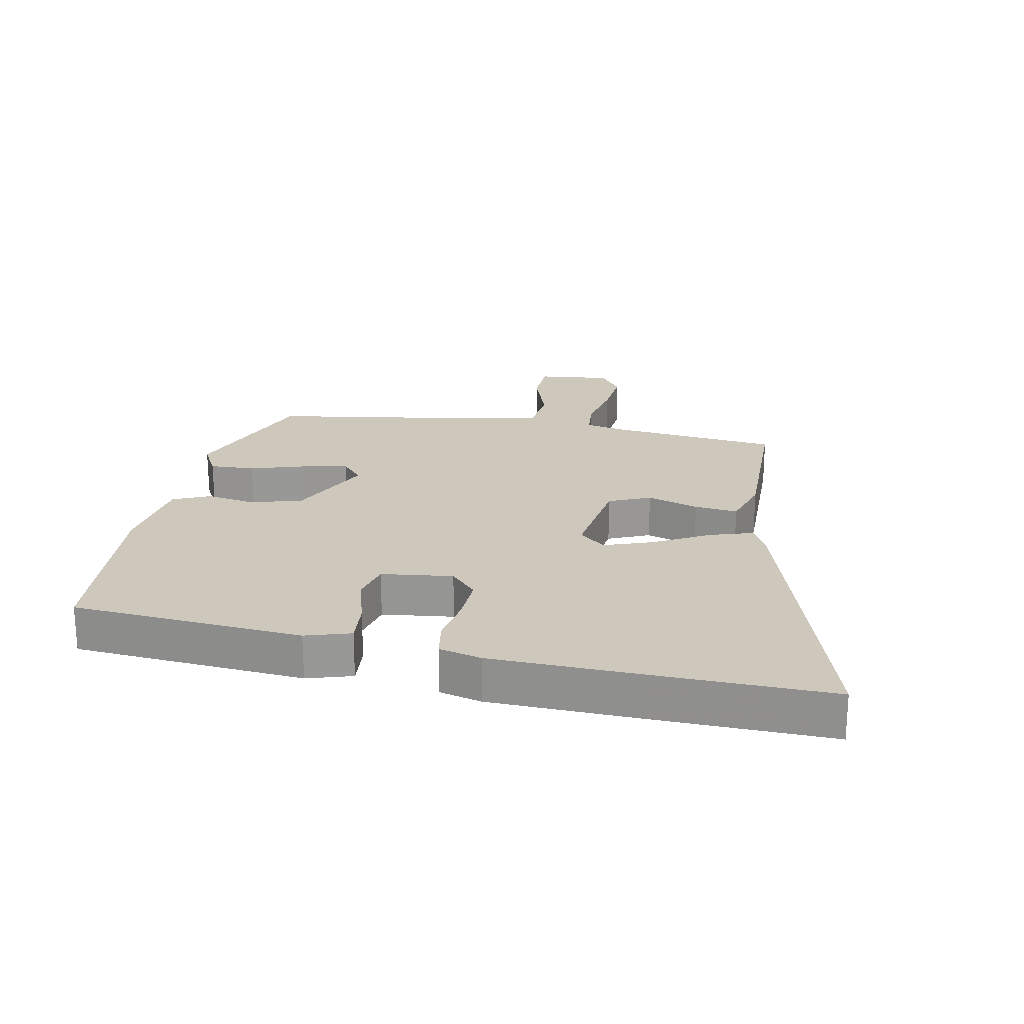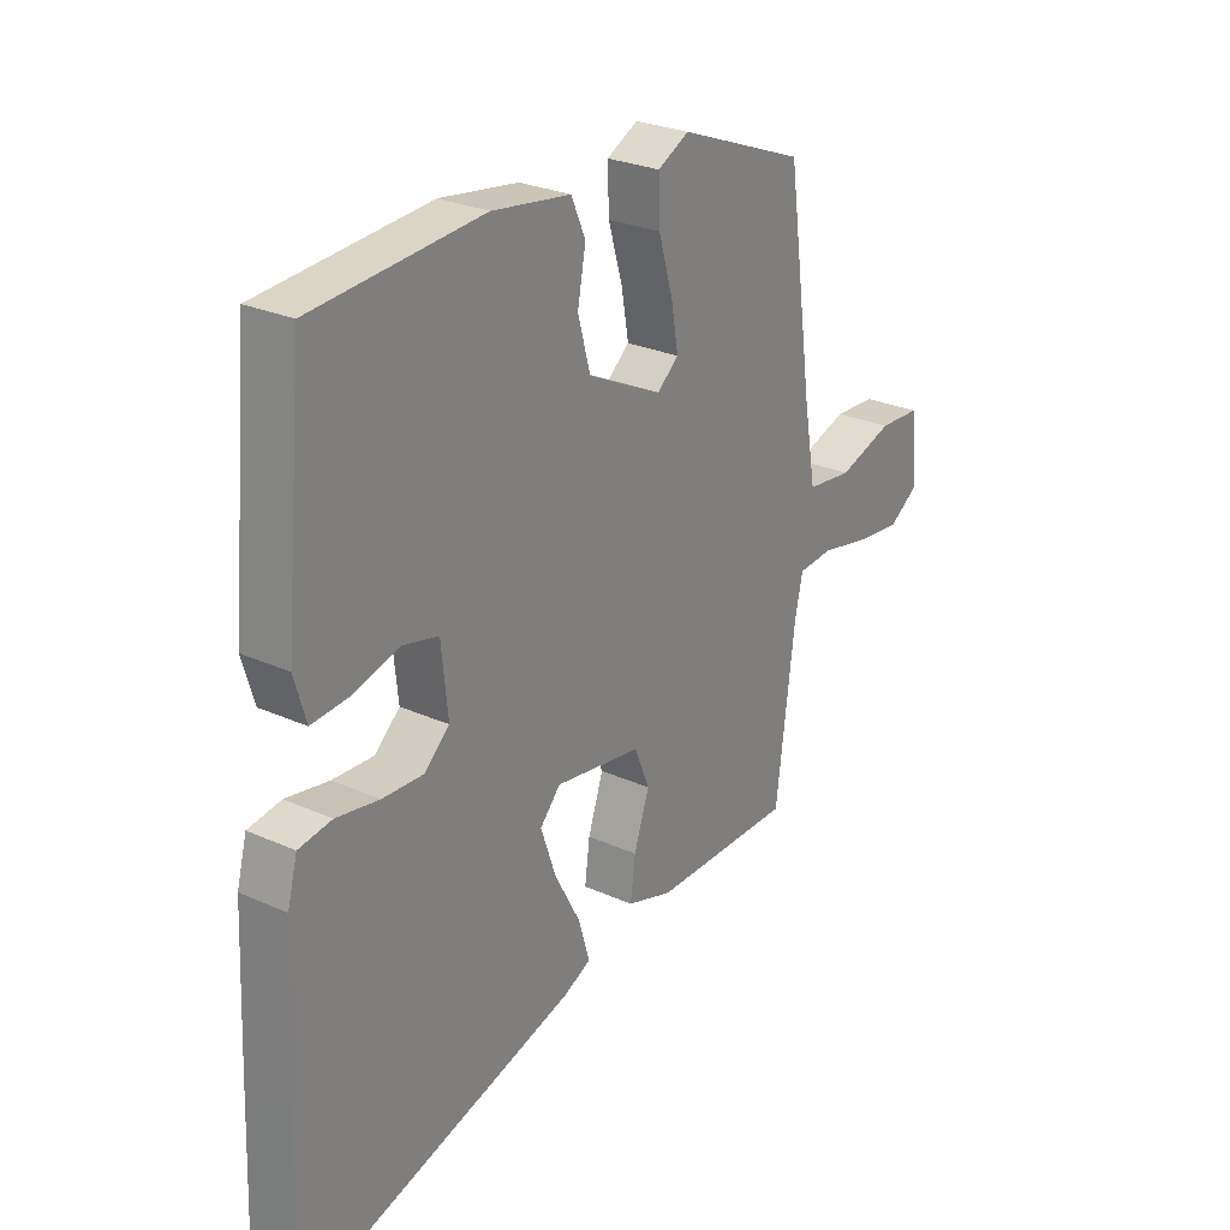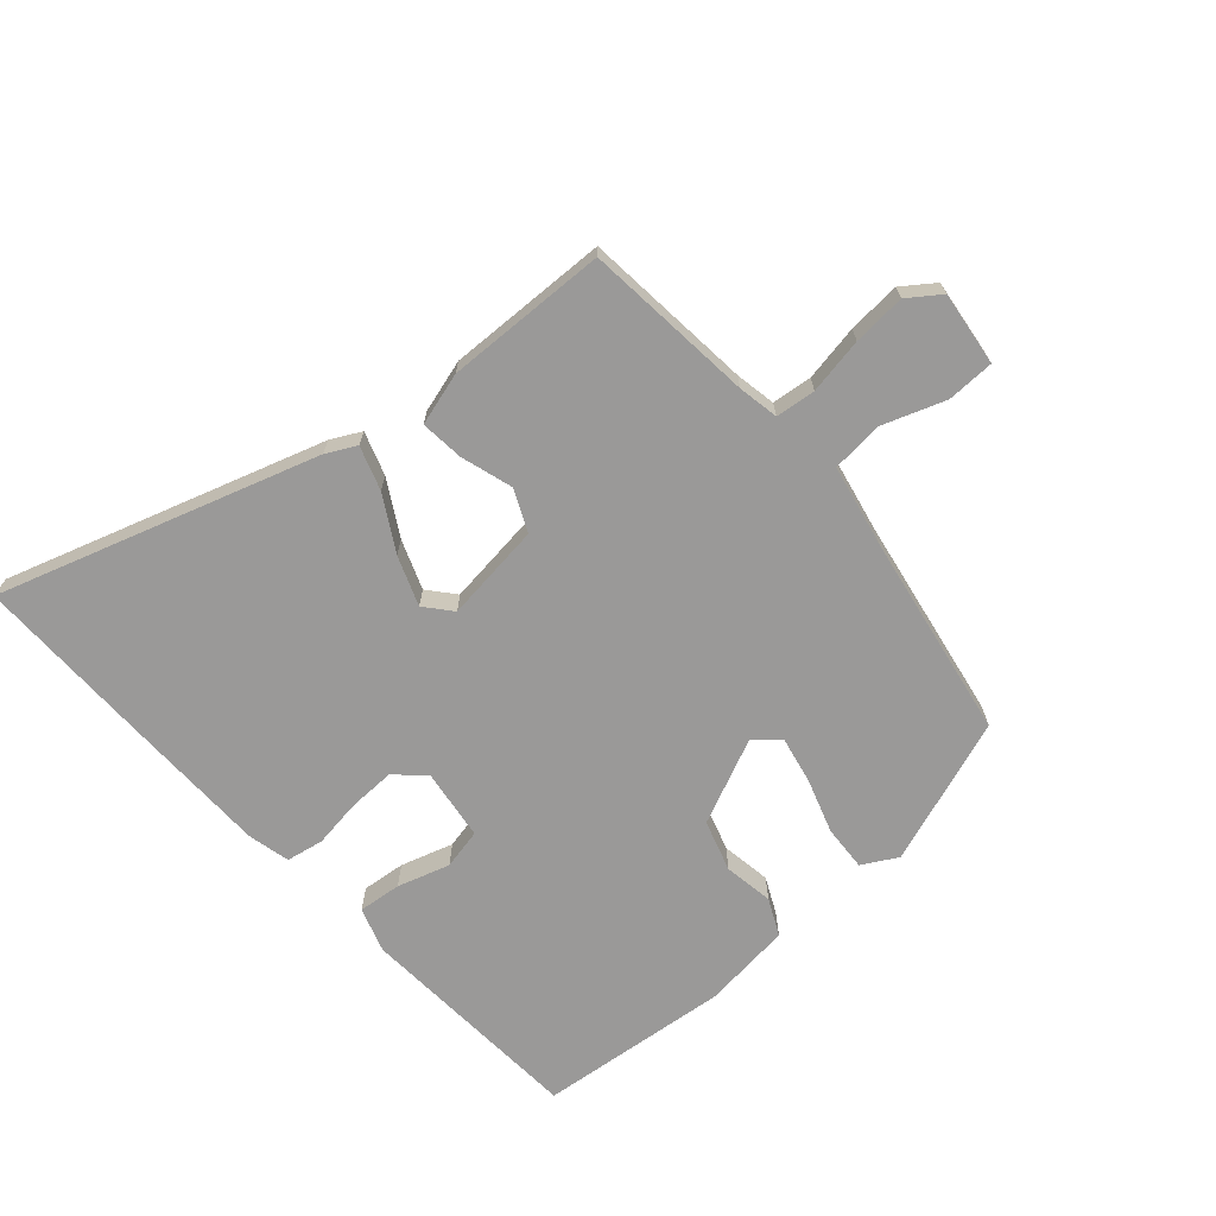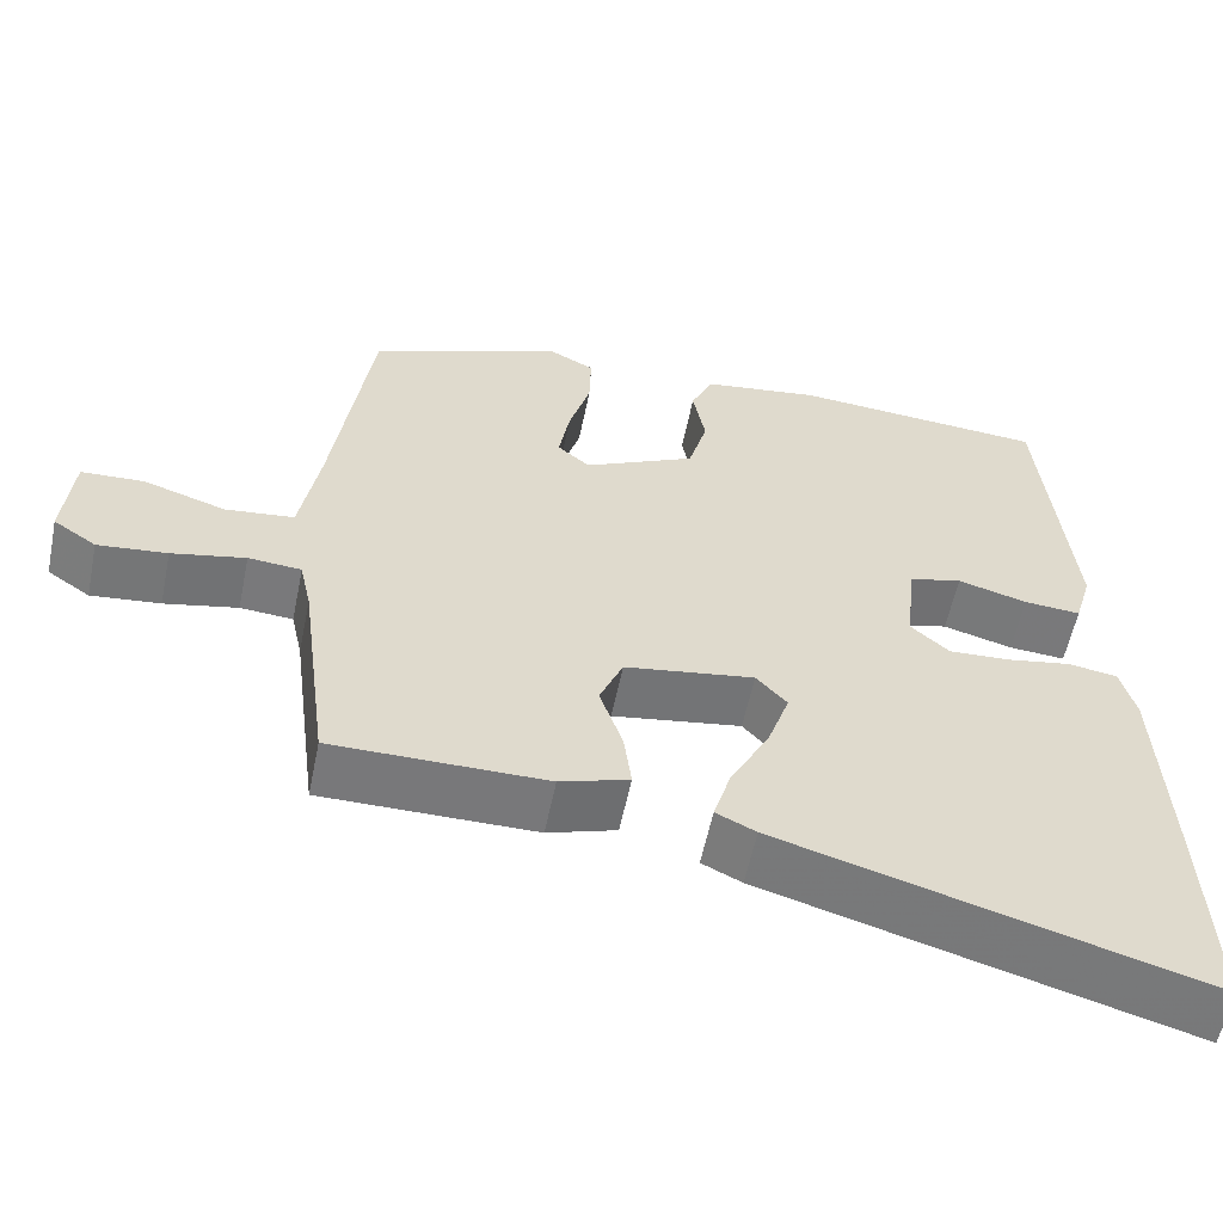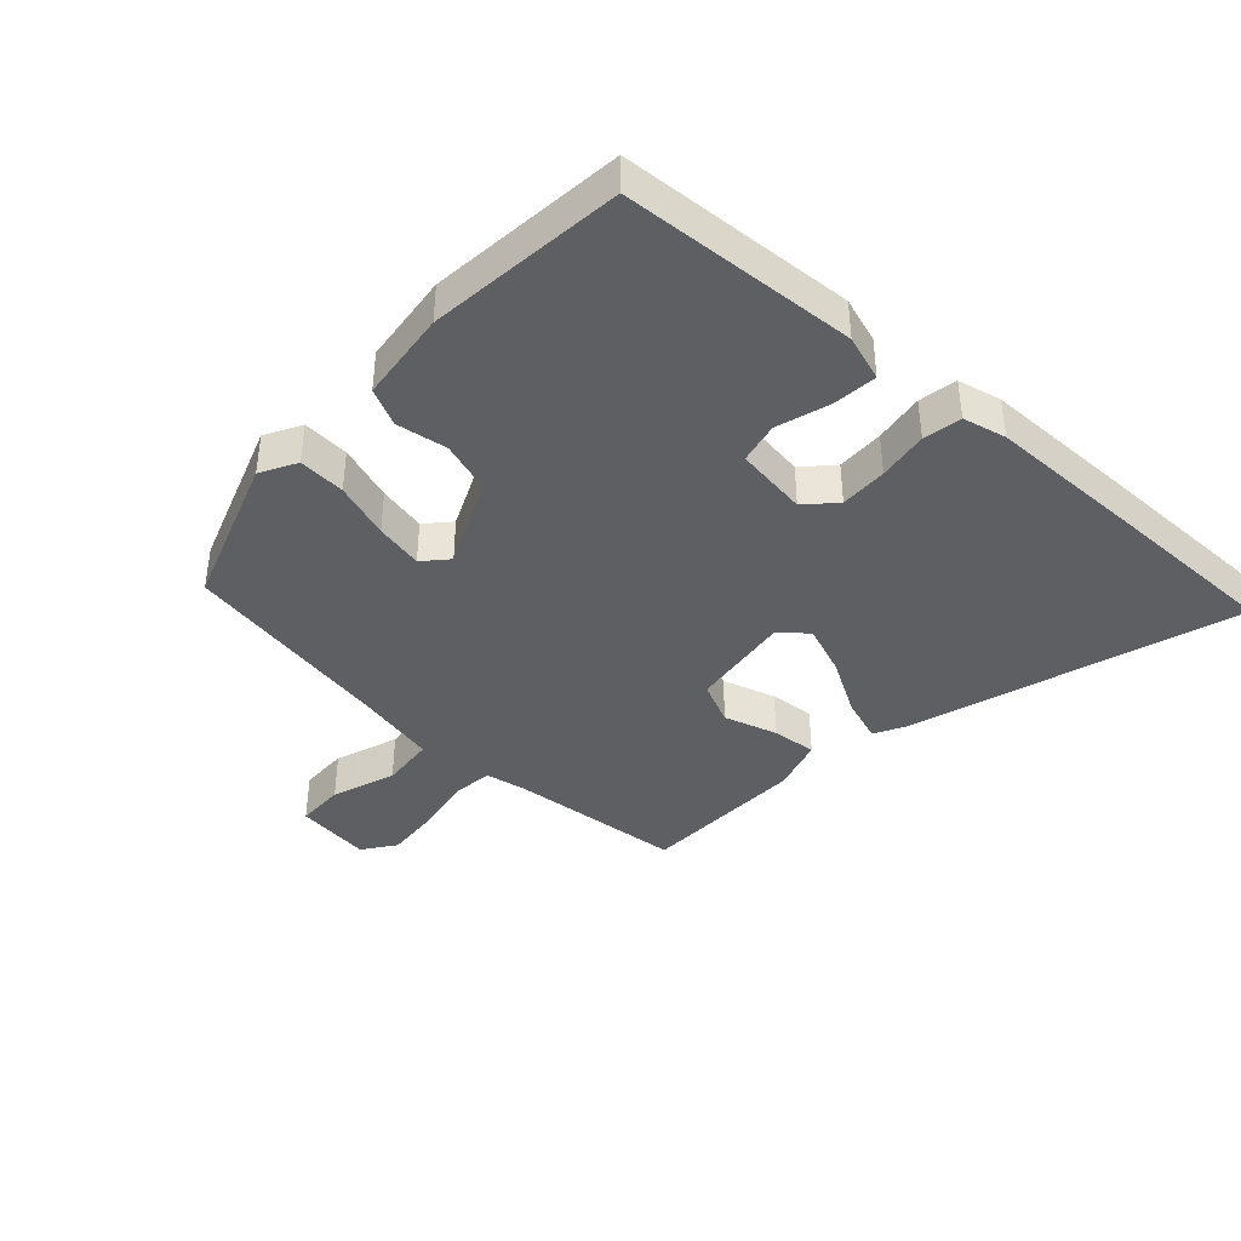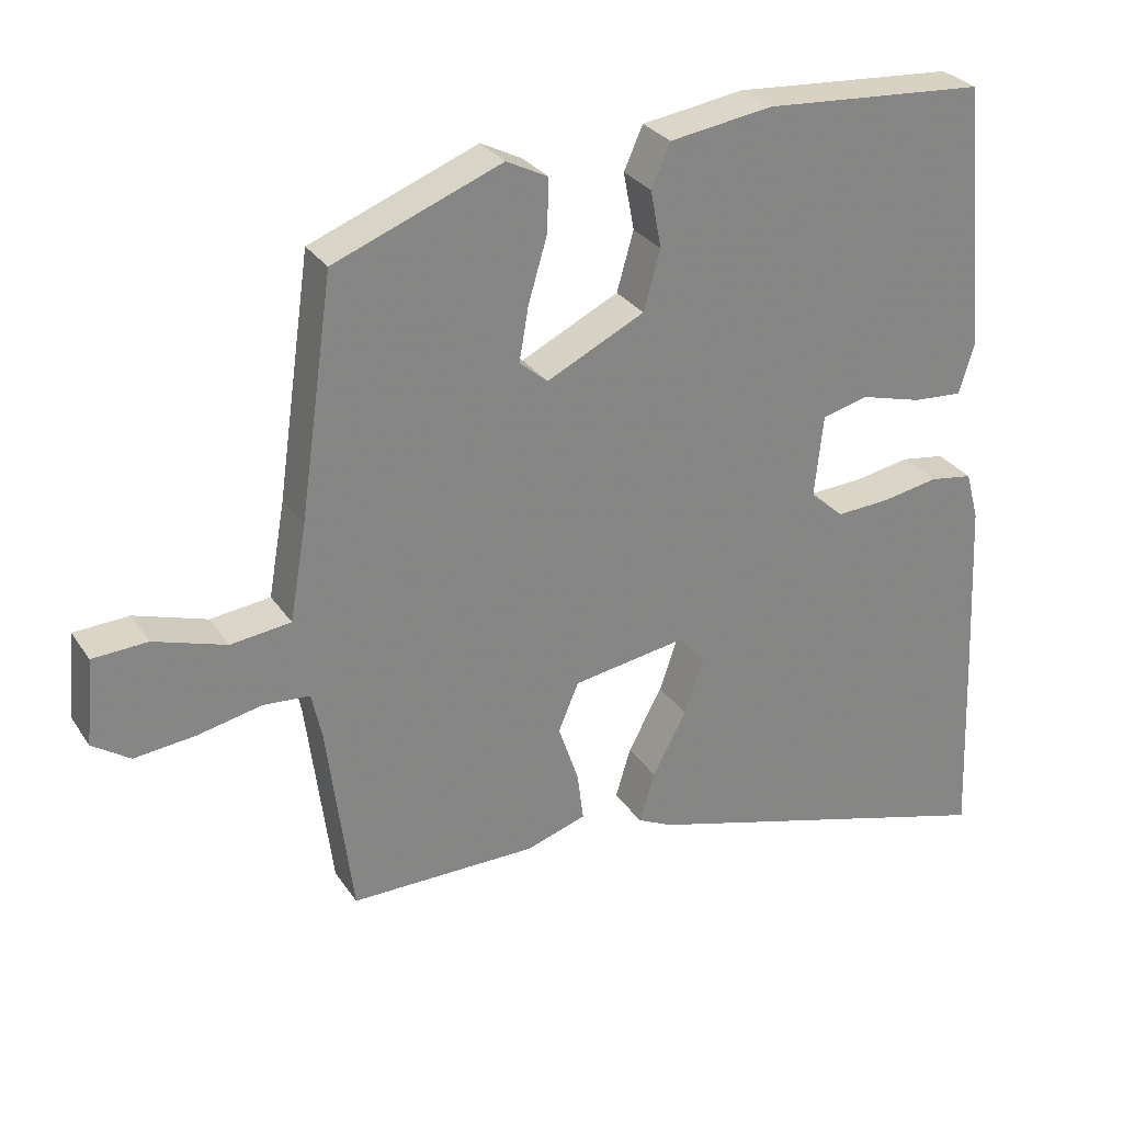
<metadata>
{"format":"obj","ext":"obj","renderer":"f3d","projection":"perspective","resolution":1024,"background":"white","views":[{"elev":22.0,"azim":100.2,"up":"+Y"},{"elev":26.9,"azim":125.1,"up":"+Z"},{"elev":-69.1,"azim":-140.4,"up":"+Y"},{"elev":-57.5,"azim":-11.6,"up":"+Z"},{"elev":-40.3,"azim":45.6,"up":"+Y"},{"elev":29.0,"azim":-27.3,"up":"+Z"}]}
</metadata>
<code>
v -0.48 0.07 0.403
v -0.249 0.07 0.493
v -0.192 0.07 0.464
v -0.194 0.07 0.391
v -0.22 0.07 0.303
v -0.233 0.07 0.228
v -0.194 0.07 0.195
v -0.059 0.07 0.261
v -0.036 0.07 0.343
v -0.051 0.07 0.422
v -0.025 0.07 0.481
v 0.117 0.07 0.502
v 0.424 0.07 0.48
v 0.459 0.07 0.113
v 0.438 0.07 0.041
v 0.369 0.07 0.046
v 0.285 0.07 0.069
v 0.221 0.07 0.053
v 0.209 0.07 -0.061
v 0.255 0.07 -0.102
v 0.329 0.07 -0.098
v 0.407 0.07 -0.084
v 0.467 0.07 -0.093
v 0.485 0.07 -0.16
v 0.496 0.07 -0.399
v 0.507 0.07 -0.679
v -0.003 0.07 -0.535
v -0.051 0.07 -0.512
v -0.03 0.07 -0.442
v 0.017 0.07 -0.354
v 0.044 0.07 -0.275
v 0.007 0.07 -0.234
v -0.15 0.07 -0.259
v -0.178 0.07 -0.326
v -0.15 0.07 -0.408
v -0.141 0.07 -0.477
v -0.224 0.07 -0.504
v -0.482 0.07 -0.505
v -0.517 0.07 -0.234
v -0.531 0.07 -0.17
v -0.595 0.07 -0.165
v -0.684 0.07 -0.184
v -0.768 0.07 -0.193
v -0.82 0.07 -0.158
v -0.809 0.07 -0.039
v -0.733 0.07 -0.035
v -0.633 0.07 -0.067
v -0.55 0.07 -0.057
v -0.527 0.07 0.074
v -0.48 0 0.403
v -0.249 0 0.493
v -0.192 0 0.464
v -0.194 0 0.391
v -0.22 0 0.303
v -0.233 0 0.228
v -0.194 0 0.195
v -0.059 0 0.261
v -0.036 0 0.343
v -0.051 0 0.422
v -0.025 0 0.481
v 0.117 0 0.502
v 0.424 0 0.48
v 0.459 0 0.113
v 0.438 0 0.041
v 0.369 0 0.046
v 0.285 0 0.069
v 0.221 0 0.053
v 0.209 0 -0.061
v 0.255 0 -0.102
v 0.329 0 -0.098
v 0.407 0 -0.084
v 0.467 0 -0.093
v 0.485 0 -0.16
v 0.496 0 -0.399
v 0.507 0 -0.679
v -0.003 0 -0.535
v -0.051 0 -0.512
v -0.03 0 -0.442
v 0.017 0 -0.354
v 0.044 0 -0.275
v 0.007 0 -0.234
v -0.15 0 -0.259
v -0.178 0 -0.326
v -0.15 0 -0.408
v -0.141 0 -0.477
v -0.224 0 -0.504
v -0.482 0 -0.505
v -0.517 0 -0.234
v -0.531 0 -0.17
v -0.595 0 -0.165
v -0.684 0 -0.184
v -0.768 0 -0.193
v -0.82 0 -0.158
v -0.809 0 -0.039
v -0.733 0 -0.035
v -0.633 0 -0.067
v -0.55 0 -0.057
v -0.527 0 0.074
f 44 45 46 47
f 44 47 48
f 41 42 43 44
f 41 44 48
f 40 41 48
f 39 40 48 49
f 34 35 36 37
f 34 37 38 39
f 27 28 29 30
f 27 30 31
f 26 27 31
f 25 26 31 32
f 21 22 23 24
f 20 21 24 25
f 19 20 25 32
f 14 15 16 17
f 14 17 18
f 13 14 18
f 12 13 18
f 9 10 11 12
f 8 9 12 18
f 7 8 18 19
f 2 3 4 5
f 2 5 6
f 1 2 6
f 49 1 6 7
f 33 34 39 49
f 32 33 49
f 7 19 32 49
f 96 95 94 93
f 97 96 93
f 93 92 91 90
f 97 93 90
f 97 90 89
f 98 97 89 88
f 86 85 84 83
f 88 87 86 83
f 79 78 77 76
f 80 79 76
f 80 76 75
f 81 80 75 74
f 73 72 71 70
f 74 73 70 69
f 81 74 69 68
f 66 65 64 63
f 67 66 63
f 67 63 62
f 67 62 61
f 61 60 59 58
f 67 61 58 57
f 68 67 57 56
f 54 53 52 51
f 55 54 51
f 55 51 50
f 56 55 50 98
f 98 88 83 82
f 98 82 81
f 98 81 68 56
f 1 50 51 2
f 2 51 52 3
f 3 52 53 4
f 4 53 54 5
f 5 54 55 6
f 6 55 56 7
f 7 56 57 8
f 8 57 58 9
f 9 58 59 10
f 10 59 60 11
f 11 60 61 12
f 12 61 62 13
f 13 62 63 14
f 14 63 64 15
f 15 64 65 16
f 16 65 66 17
f 17 66 67 18
f 18 67 68 19
f 19 68 69 20
f 20 69 70 21
f 21 70 71 22
f 22 71 72 23
f 23 72 73 24
f 24 73 74 25
f 25 74 75 26
f 26 75 76 27
f 27 76 77 28
f 28 77 78 29
f 29 78 79 30
f 30 79 80 31
f 31 80 81 32
f 32 81 82 33
f 33 82 83 34
f 34 83 84 35
f 35 84 85 36
f 36 85 86 37
f 37 86 87 38
f 38 87 88 39
f 39 88 89 40
f 40 89 90 41
f 41 90 91 42
f 42 91 92 43
f 43 92 93 44
f 44 93 94 45
f 45 94 95 46
f 46 95 96 47
f 47 96 97 48
f 48 97 98 49
f 49 98 50 1

</code>
